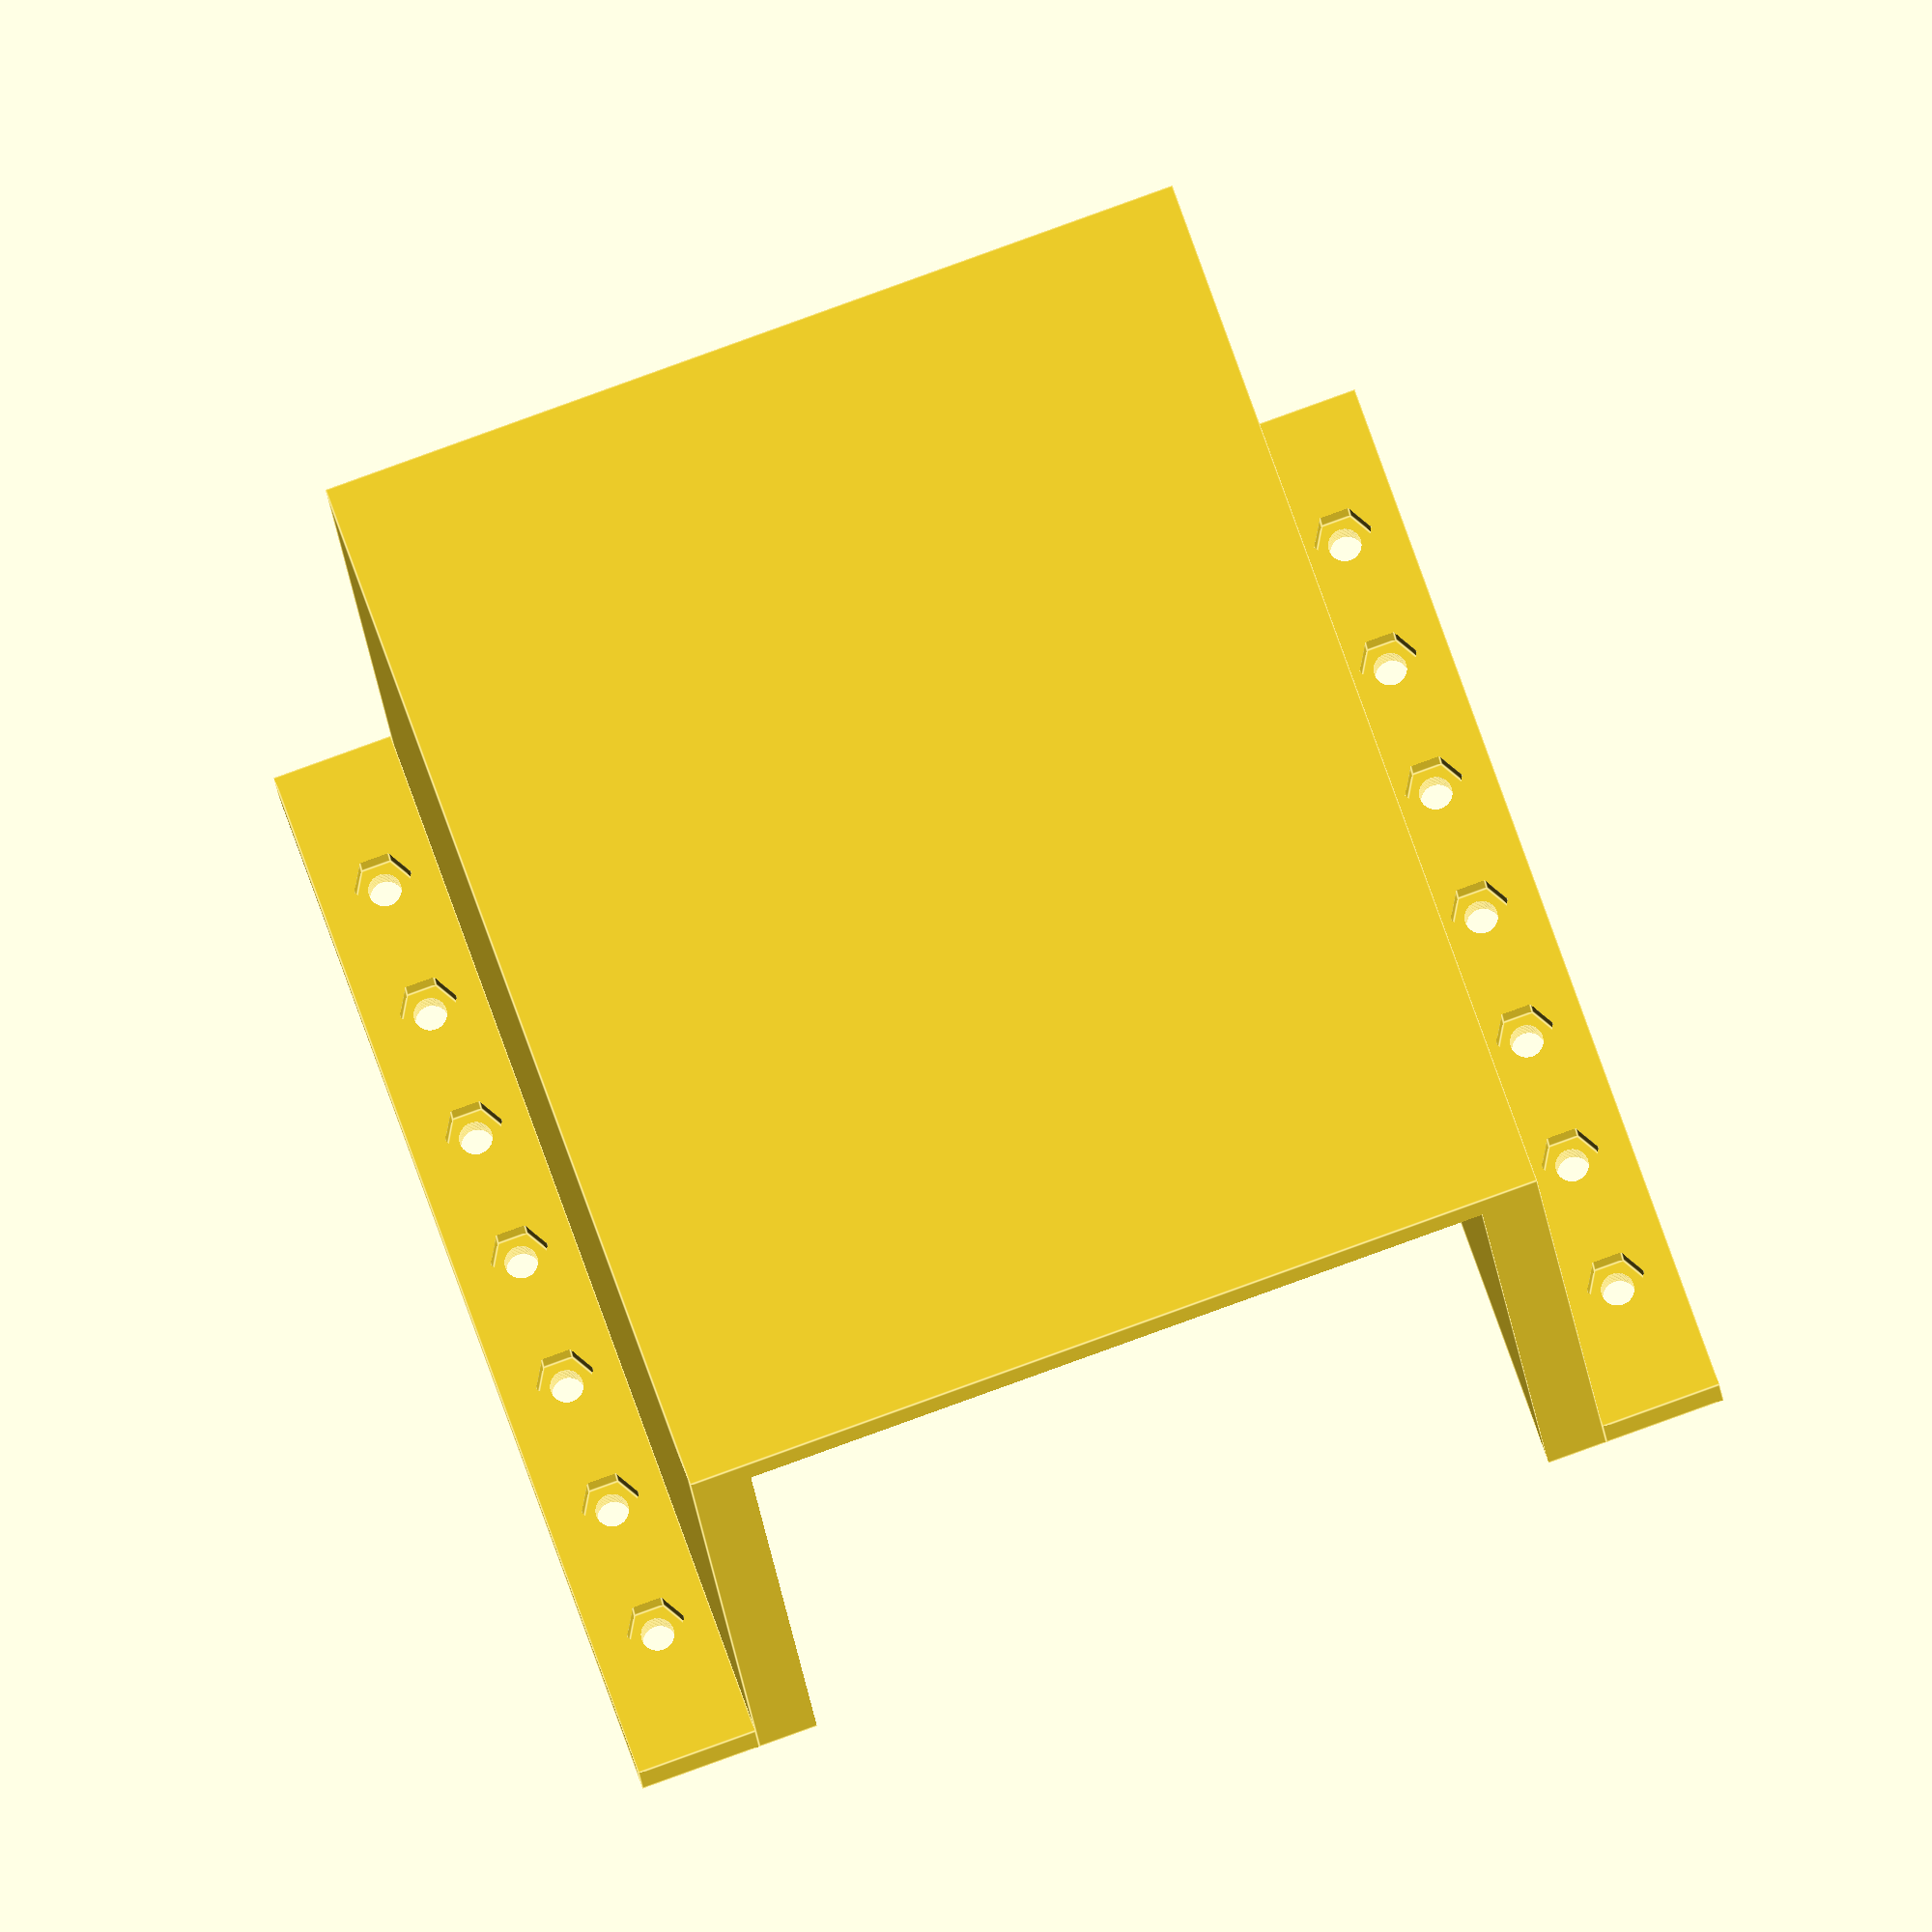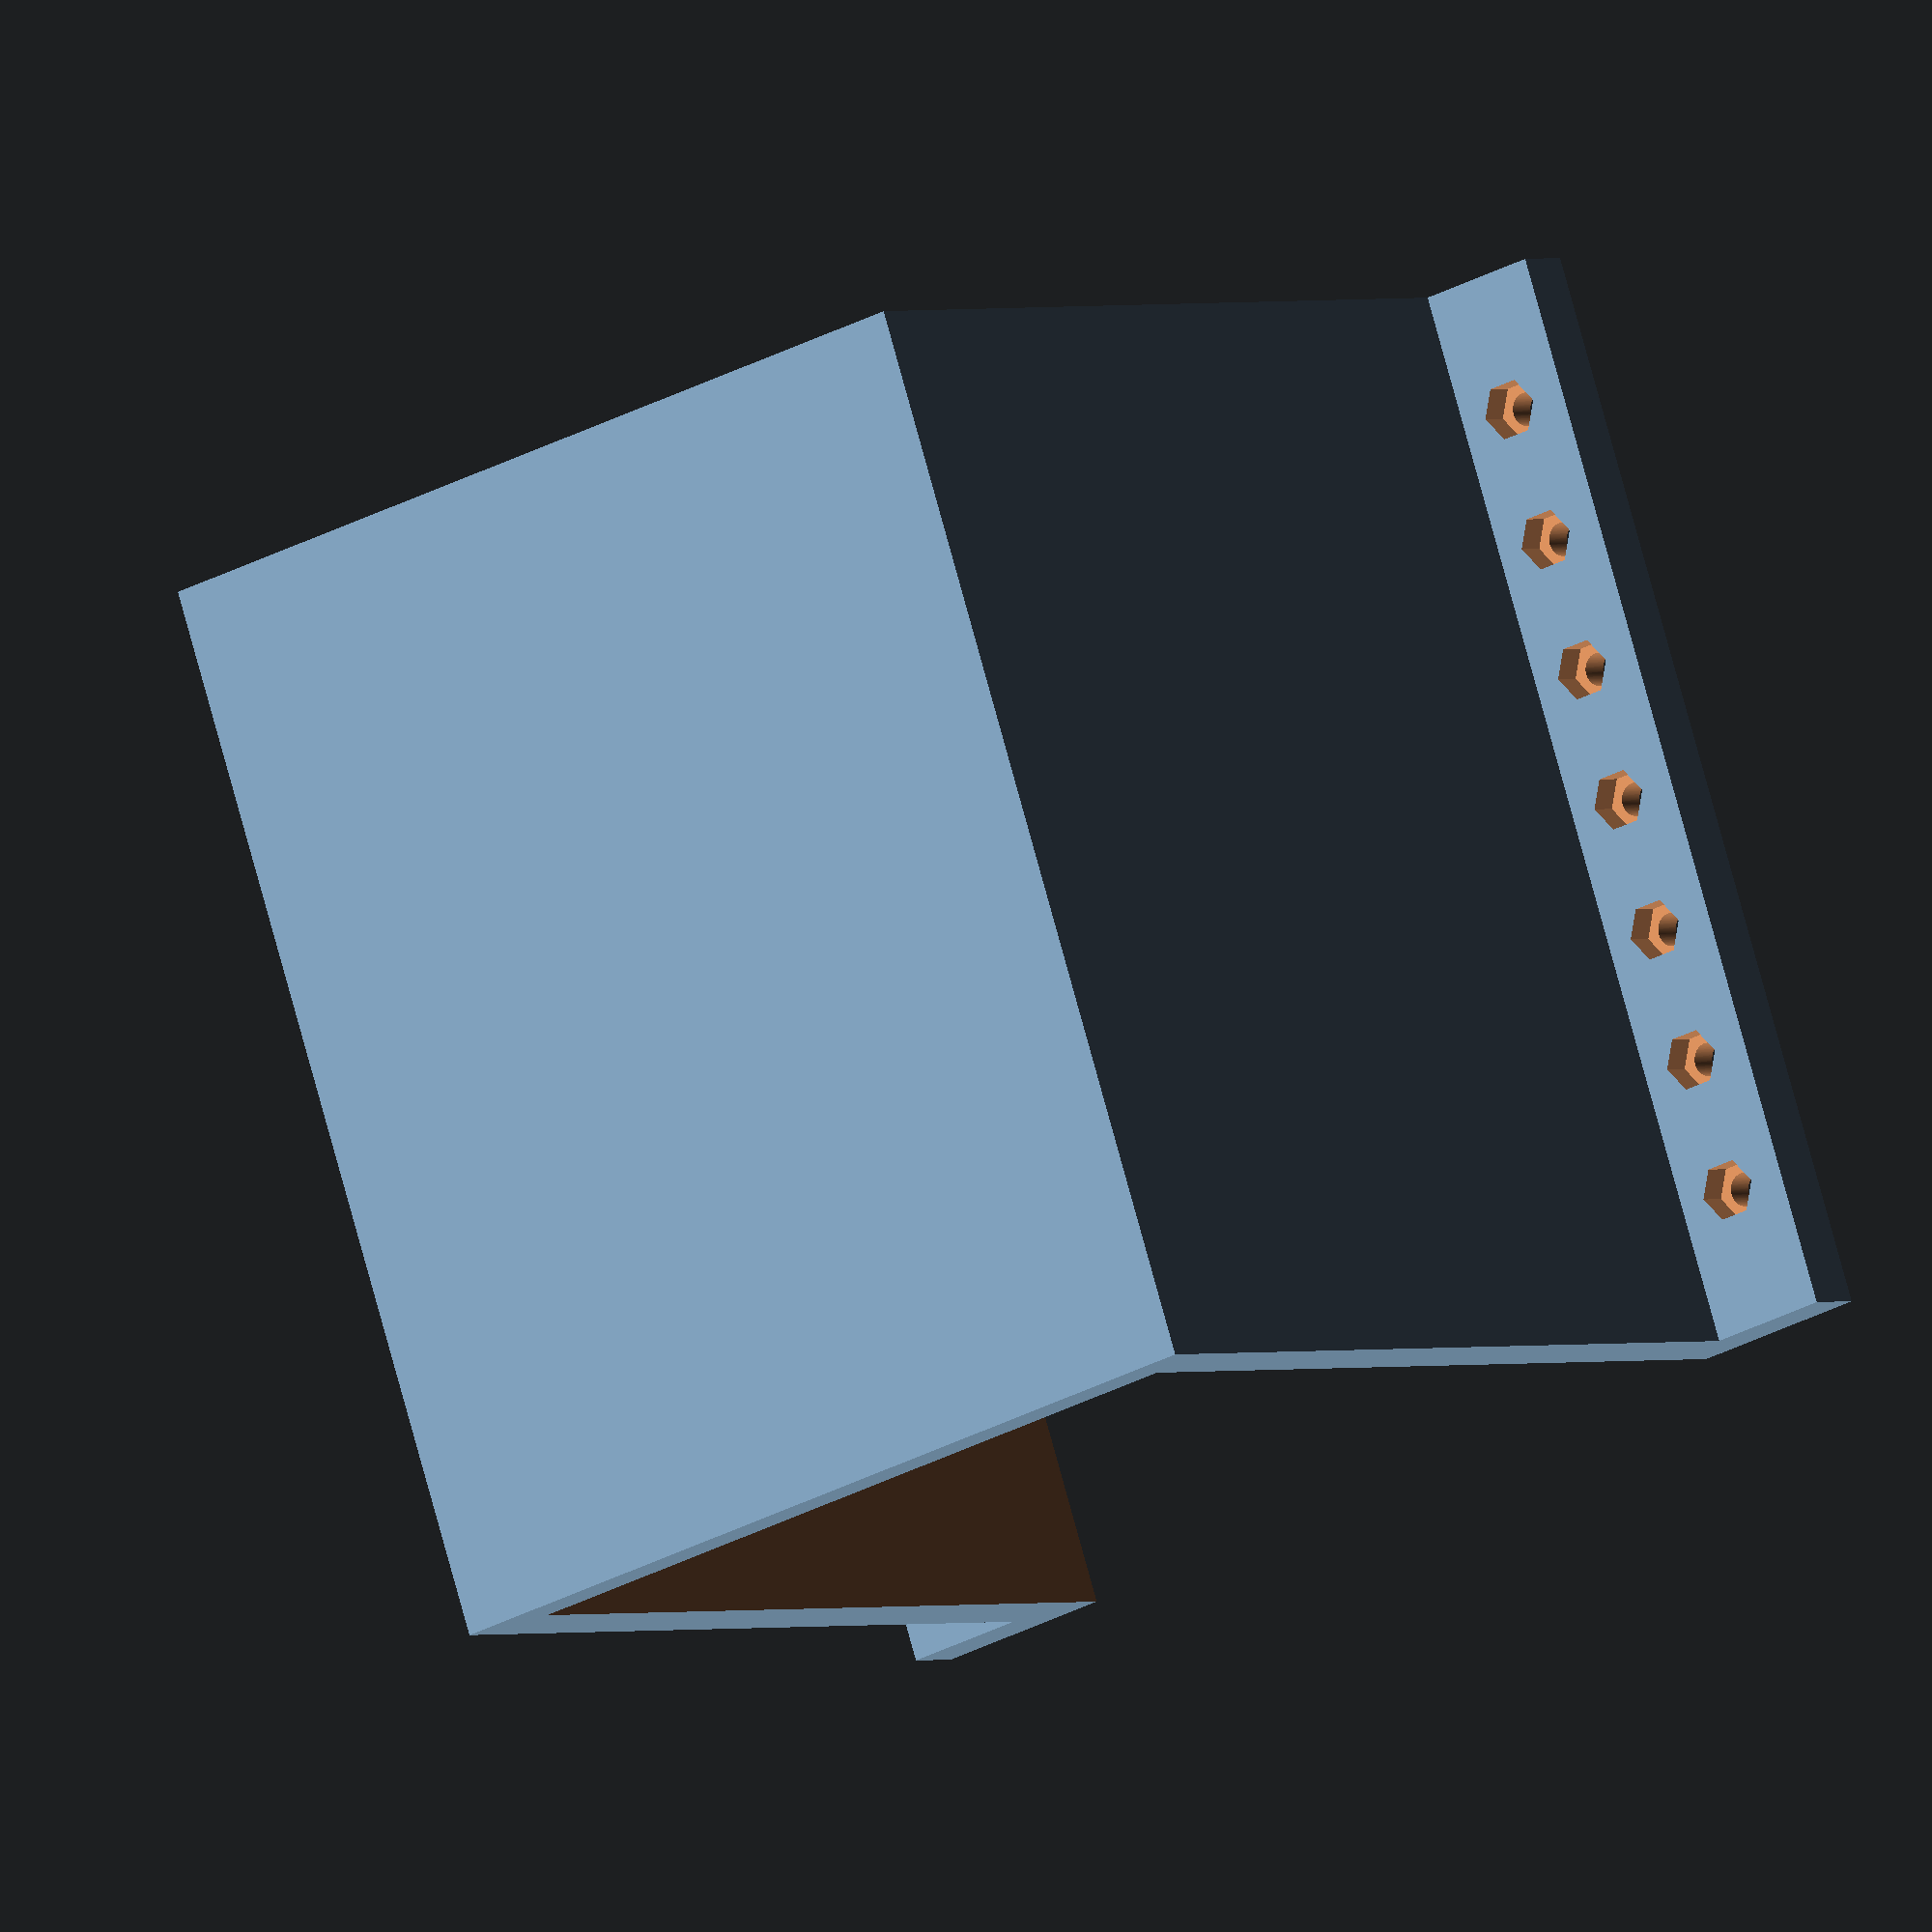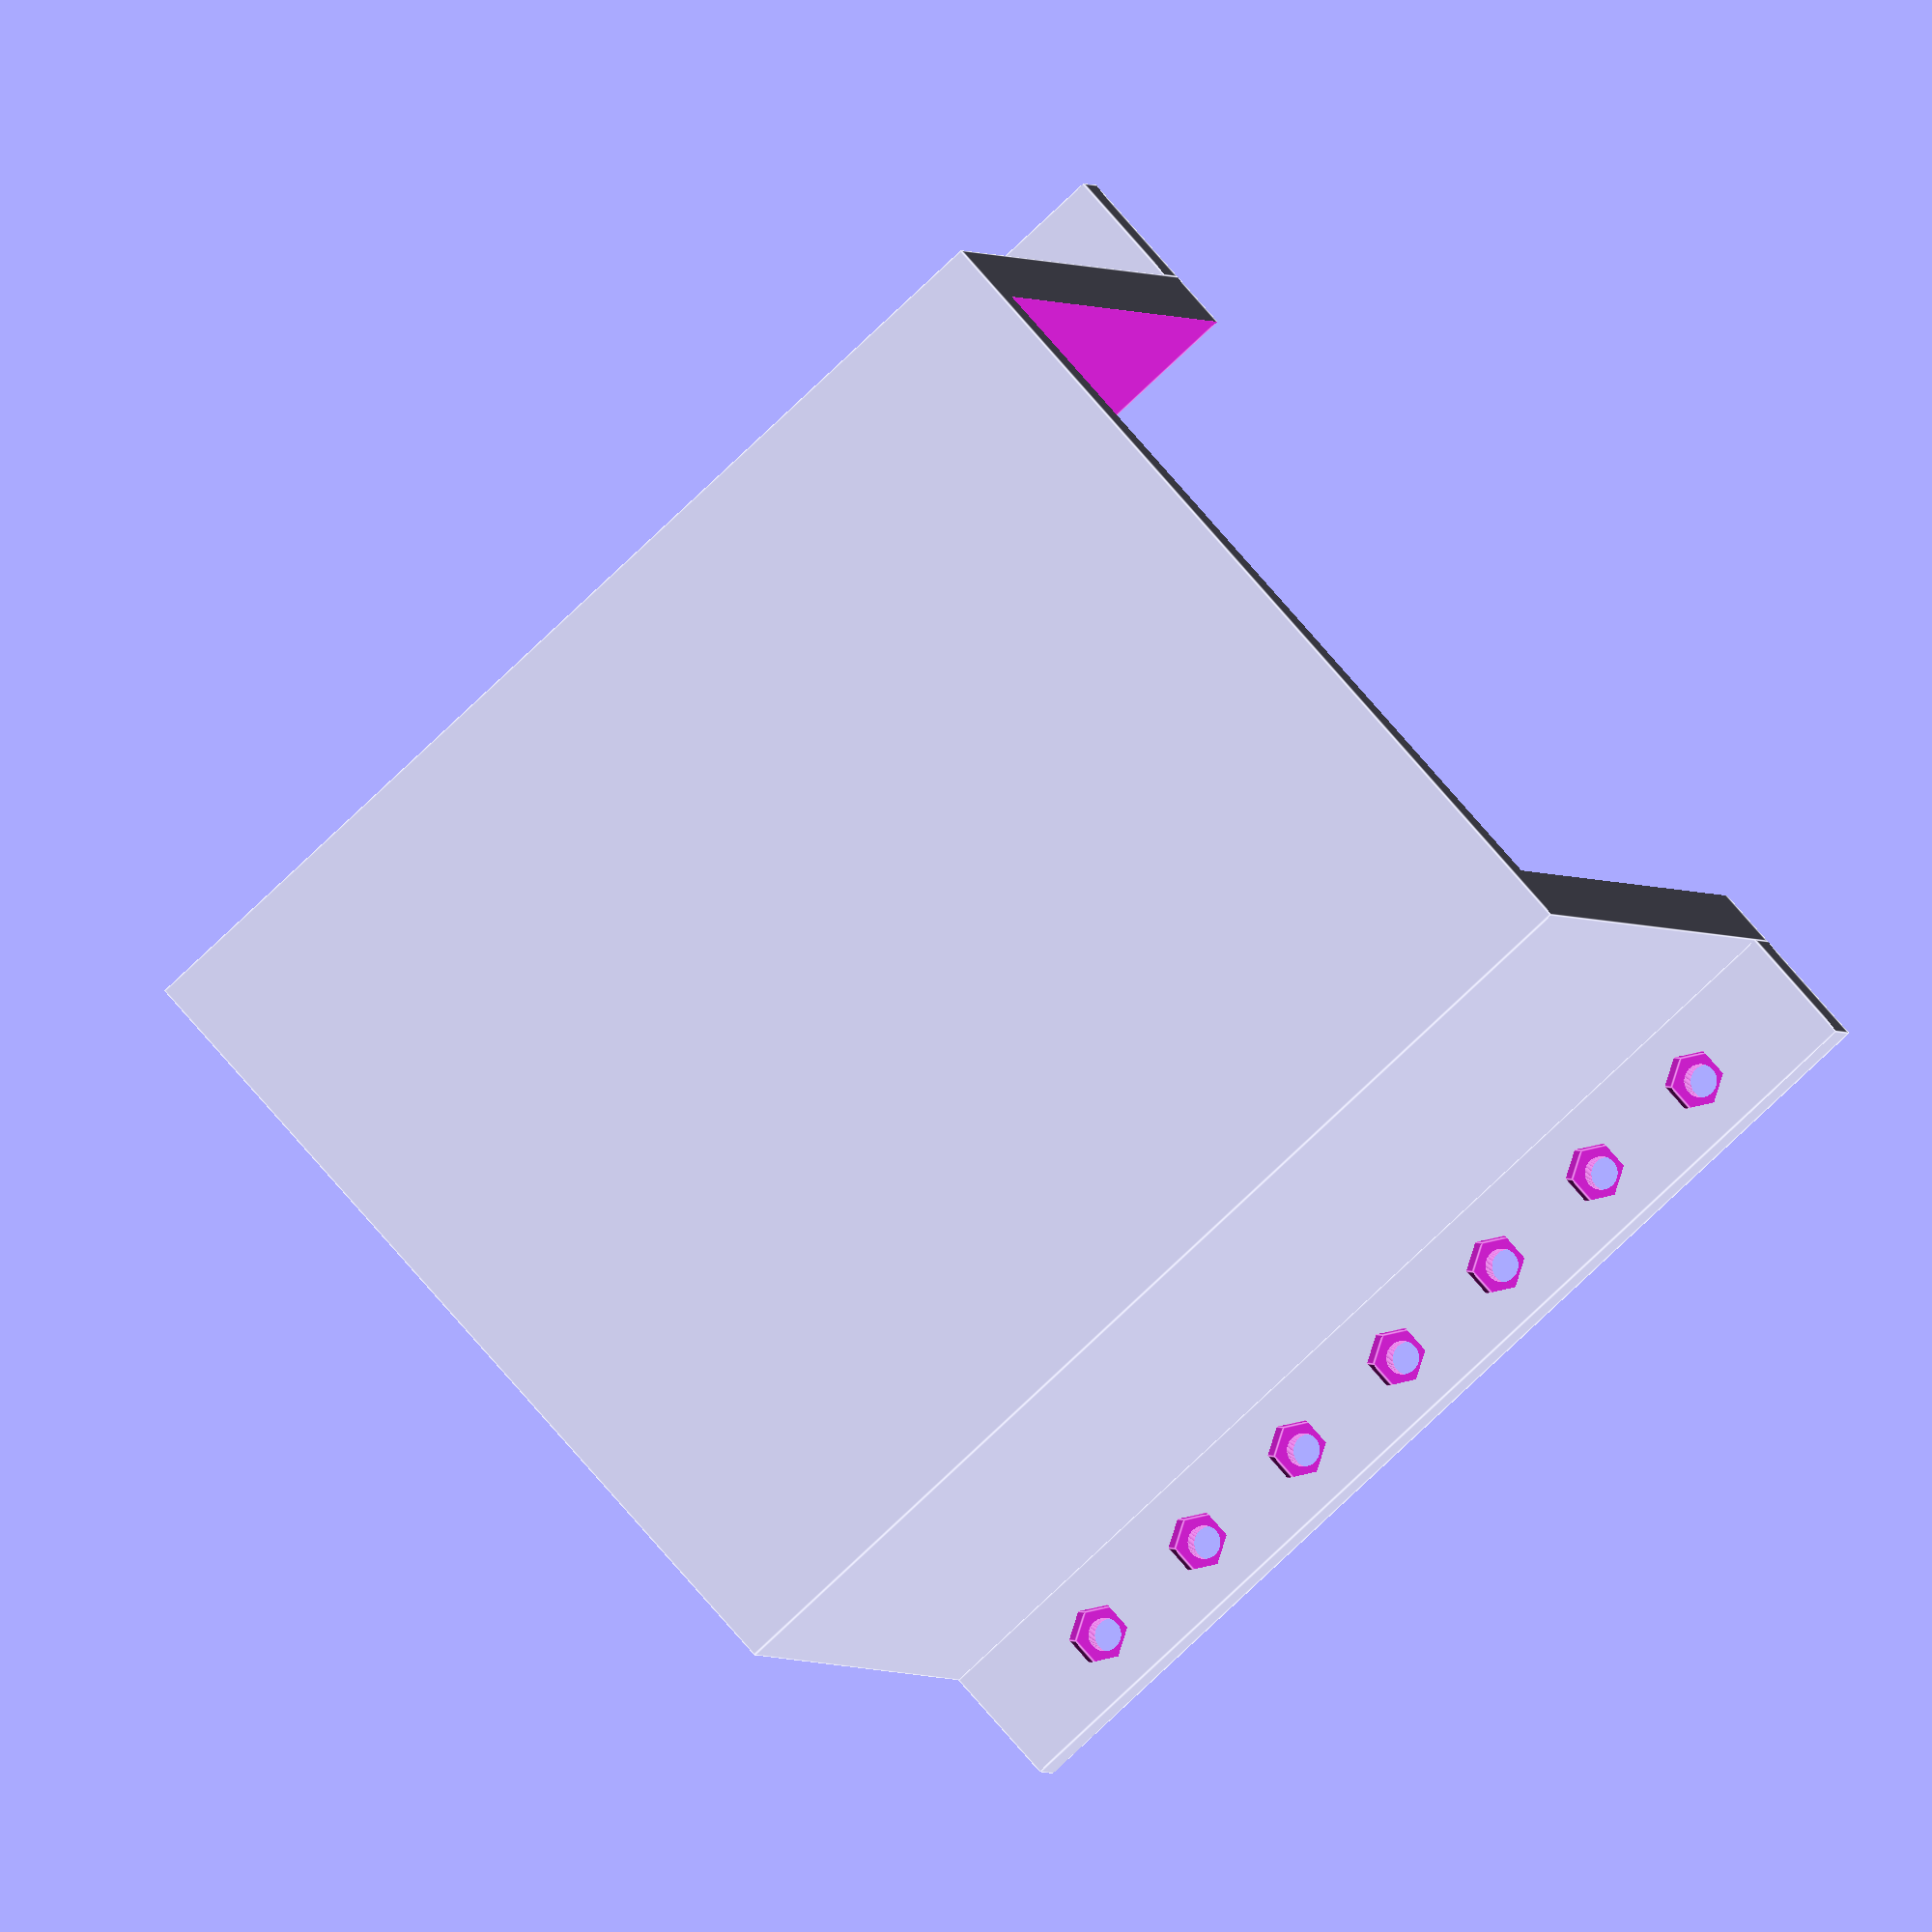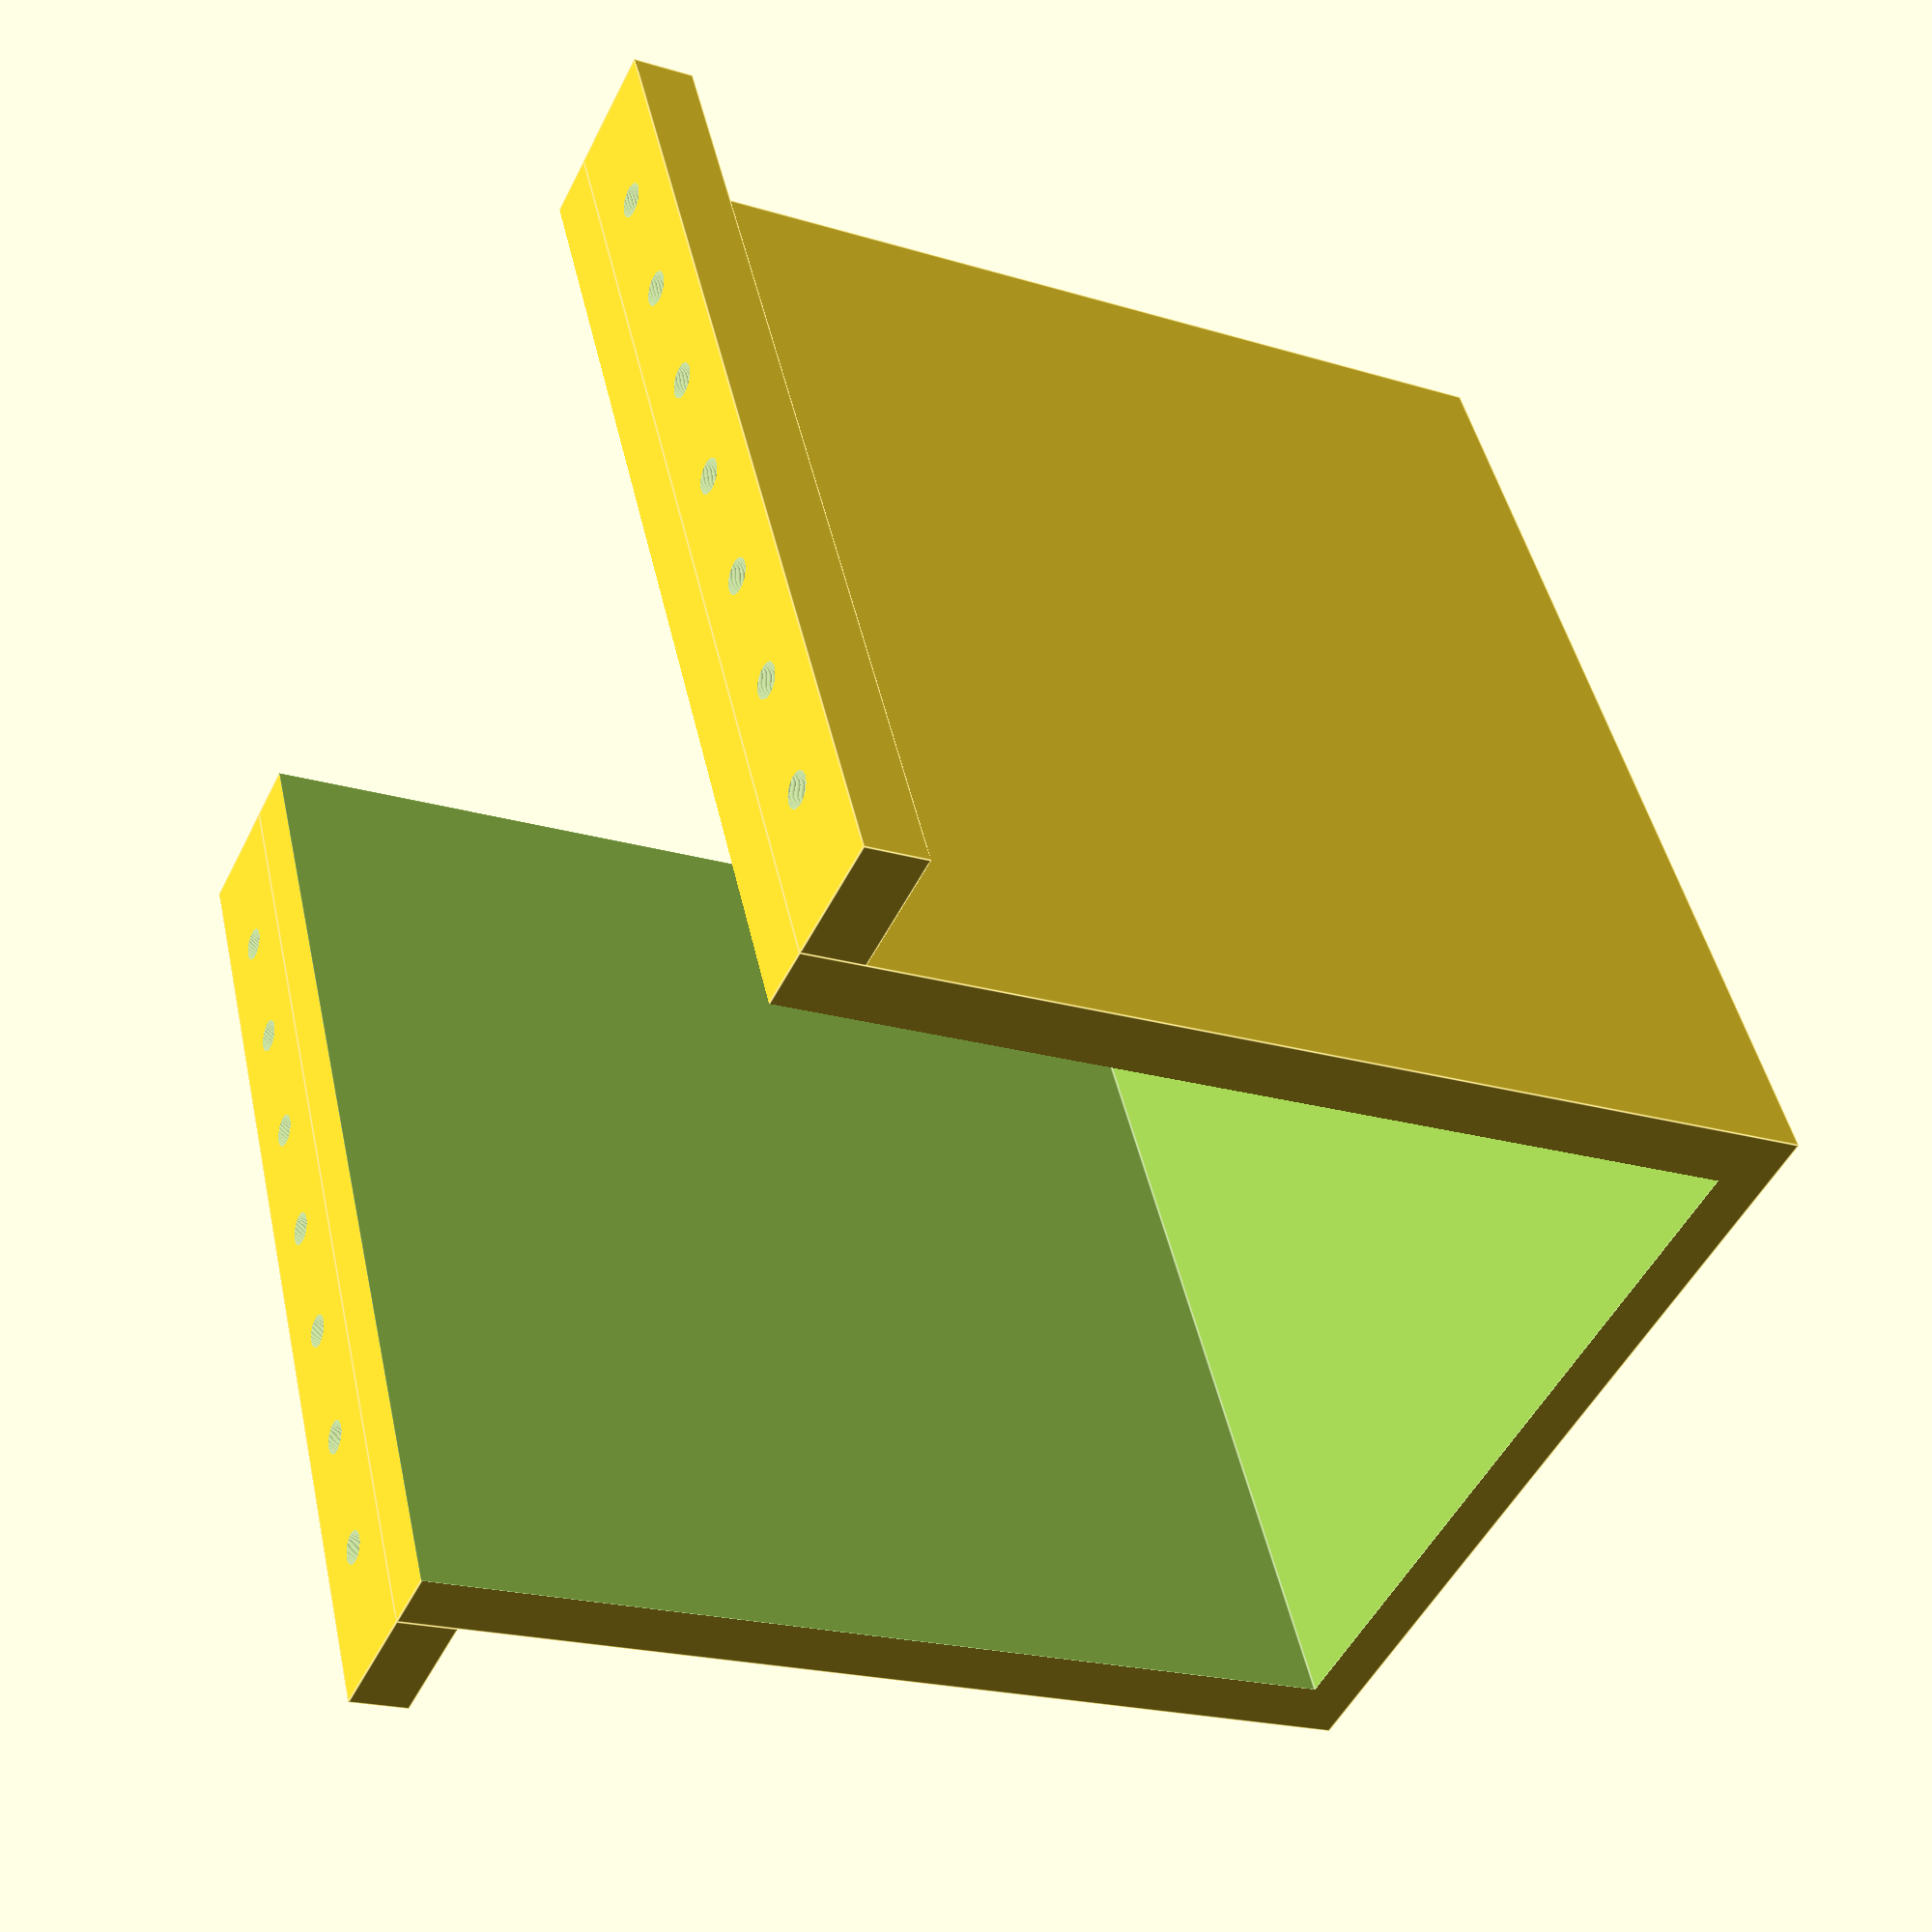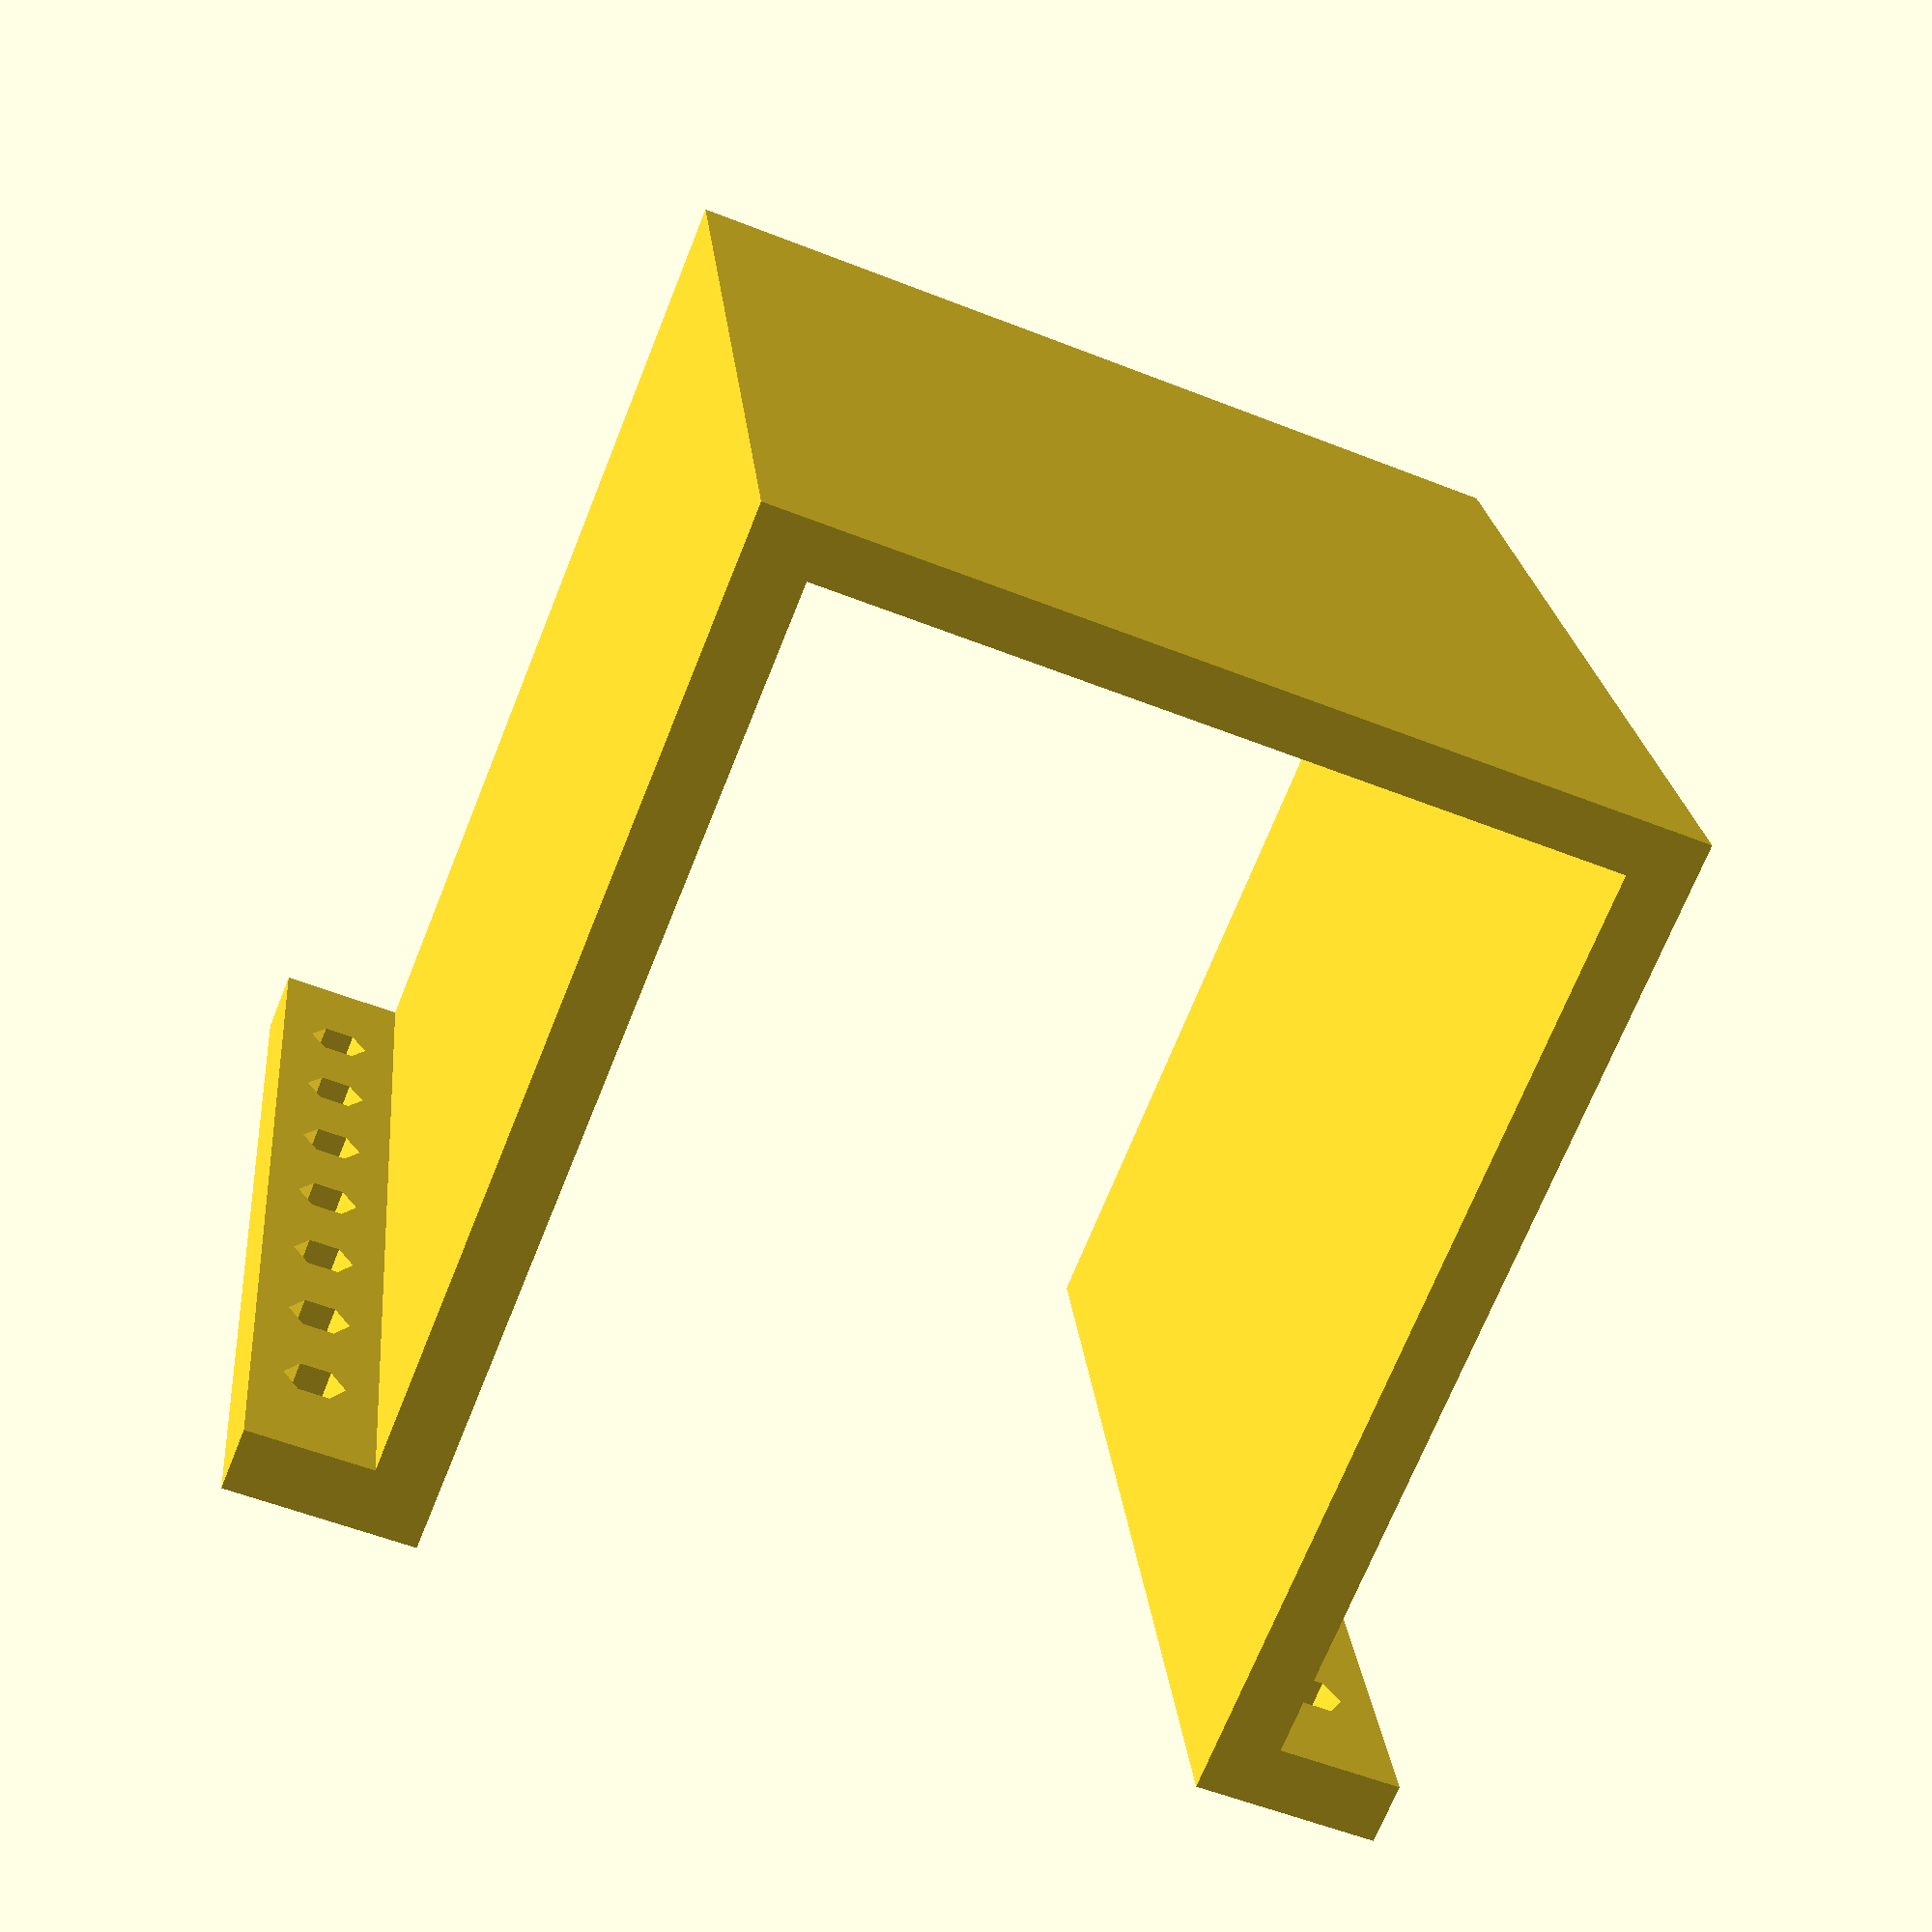
<openscad>



module body(){
	difference(){
             cube([144.70,165.8,176.5]);
             translate([9.91,-.1,-.1]) cube([125,157.5,176.8]);
             }
             translate([-20,0,0]) cube([20,10,176.5]);
             translate([144.70,0,0]) cube([20,10,176.5]);
}


module smallcover()
{
   difference(){
      body();
      translate([-10,25,22]) rotate([90,0,0]) cylinder(r=5.4/2,h=100,$fn=128);
      translate([-10,25,2*22]) rotate([90,0,0]) cylinder(r=5.4/2,h=100,$fn=128);
      translate([-10,25,3*22]) rotate([90,0,0]) cylinder(r=5.4/2,h=100,$fn=128);
      translate([-10,25,4*22]) rotate([90,0,0]) cylinder(r=5.4/2,h=100,$fn=128);
      translate([-10,25,5*22]) rotate([90,0,0]) cylinder(r=5.4/2,h=100,$fn=128);
      translate([-10,25,6*22]) rotate([90,0,0]) cylinder(r=5.4/2,h=100,$fn=128);
      translate([-10,25,7*22]) rotate([90,0,0]) cylinder(r=5.4/2,h=100,$fn=128);
      translate([144+10,25,22]) rotate([90,0,0]) cylinder(r=5.4/2,h=100,$fn=128);
      translate([144+10,25,2*22]) rotate([90,0,0]) cylinder(r=5.4/2,h=100,$fn=128);
      translate([144+10,25,3*22]) rotate([90,0,0]) cylinder(r=5.4/2,h=100,$fn=128);
      translate([144+10,25,4*22]) rotate([90,0,0]) cylinder(r=5.4/2,h=100,$fn=128);
      translate([144+10,25,5*22]) rotate([90,0,0]) cylinder(r=5.4/2,h=100,$fn=128);
      translate([144+10,25,6*22]) rotate([90,0,0]) cylinder(r=5.4/2,h=100,$fn=128);
      translate([144+10,25,7*22]) rotate([90,0,0]) cylinder(r=5.4/2,h=100,$fn=128);
      
      translate([-10,11,22]) rotate([90,0,0]) cylinder(r=9.8/2,h=6,$fn=6);
      translate([-10,11,2*22]) rotate([90,0,0]) cylinder(r=9.8/2,h=6,$fn=6);
      translate([-10,11,3*22]) rotate([90,0,0]) cylinder(r=9.8/2,h=6,$fn=6);
      translate([-10,11,4*22]) rotate([90,0,0]) cylinder(r=9.8/2,h=6,$fn=6);
      translate([-10,11,5*22]) rotate([90,0,0]) cylinder(r=9.8/2,h=6,$fn=6);
      translate([-10,11,6*22]) rotate([90,0,0]) cylinder(r=9.8/2,h=6,$fn=6);
      translate([-10,11,7*22]) rotate([90,0,0]) cylinder(r=9.8/2,h=6,$fn=6);
      translate([144+10,11,22]) rotate([90,0,0]) cylinder(r=9.8/2,h=6,$fn=6);
      translate([144+10,11,2*22]) rotate([90,0,0]) cylinder(r=9.8/2,h=6,$fn=6);
      translate([144+10,11,3*22]) rotate([90,0,0]) cylinder(r=9.8/2,h=6,$fn=6);
      translate([144+10,11,4*22]) rotate([90,0,0]) cylinder(r=9.8/2,h=6,$fn=6);
      translate([144+10,11,5*22]) rotate([90,0,0]) cylinder(r=9.8/2,h=6,$fn=6);
      translate([144+10,11,6*22]) rotate([90,0,0]) cylinder(r=9.8/2,h=6,$fn=6);
      translate([144+10,11,7*22]) rotate([90,0,0]) cylinder(r=9.8/2,h=6,$fn=6);
      }

}

smallcover();





</openscad>
<views>
elev=106.1 azim=184.1 roll=19.4 proj=o view=edges
elev=99.8 azim=144.4 roll=195.4 proj=o view=wireframe
elev=78.4 azim=197.8 roll=313.5 proj=o view=edges
elev=133.8 azim=63.5 roll=12.4 proj=p view=edges
elev=158.3 azim=202.0 roll=185.3 proj=p view=wireframe
</views>
